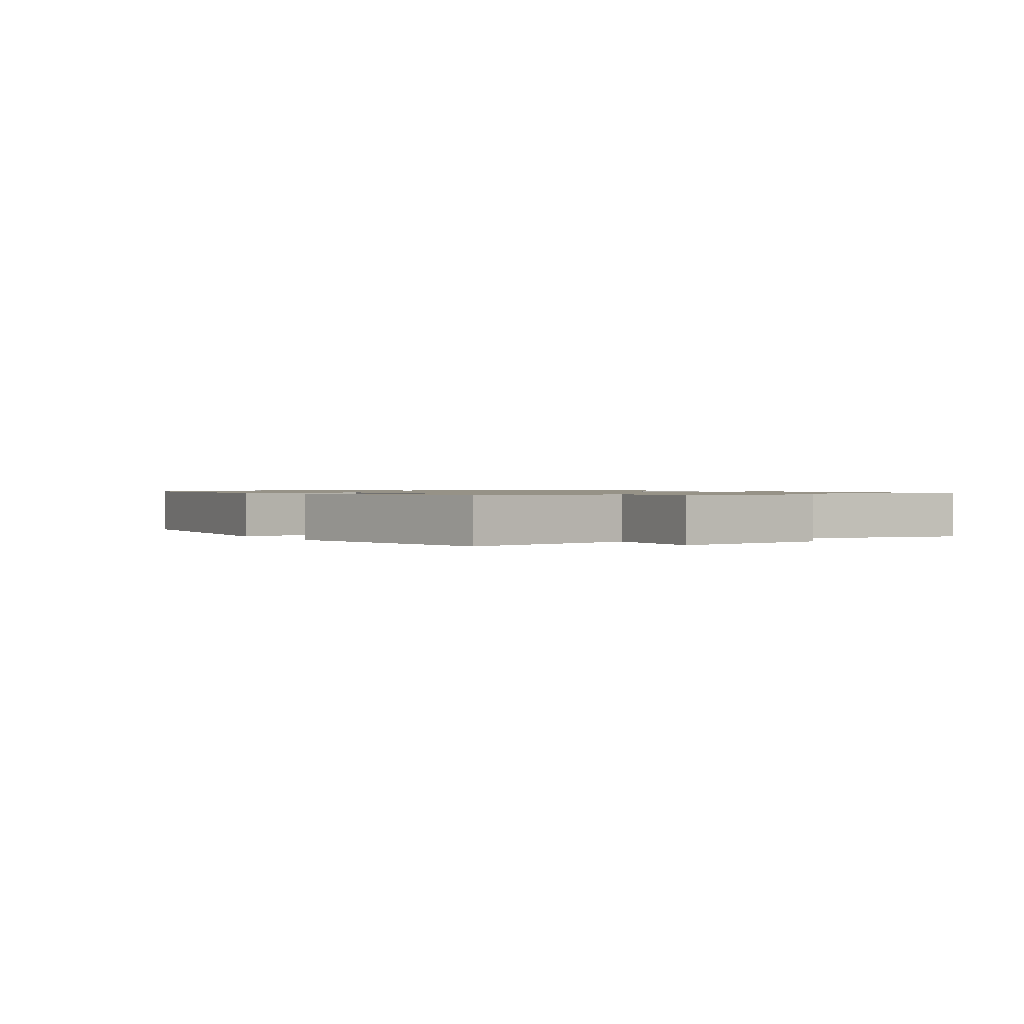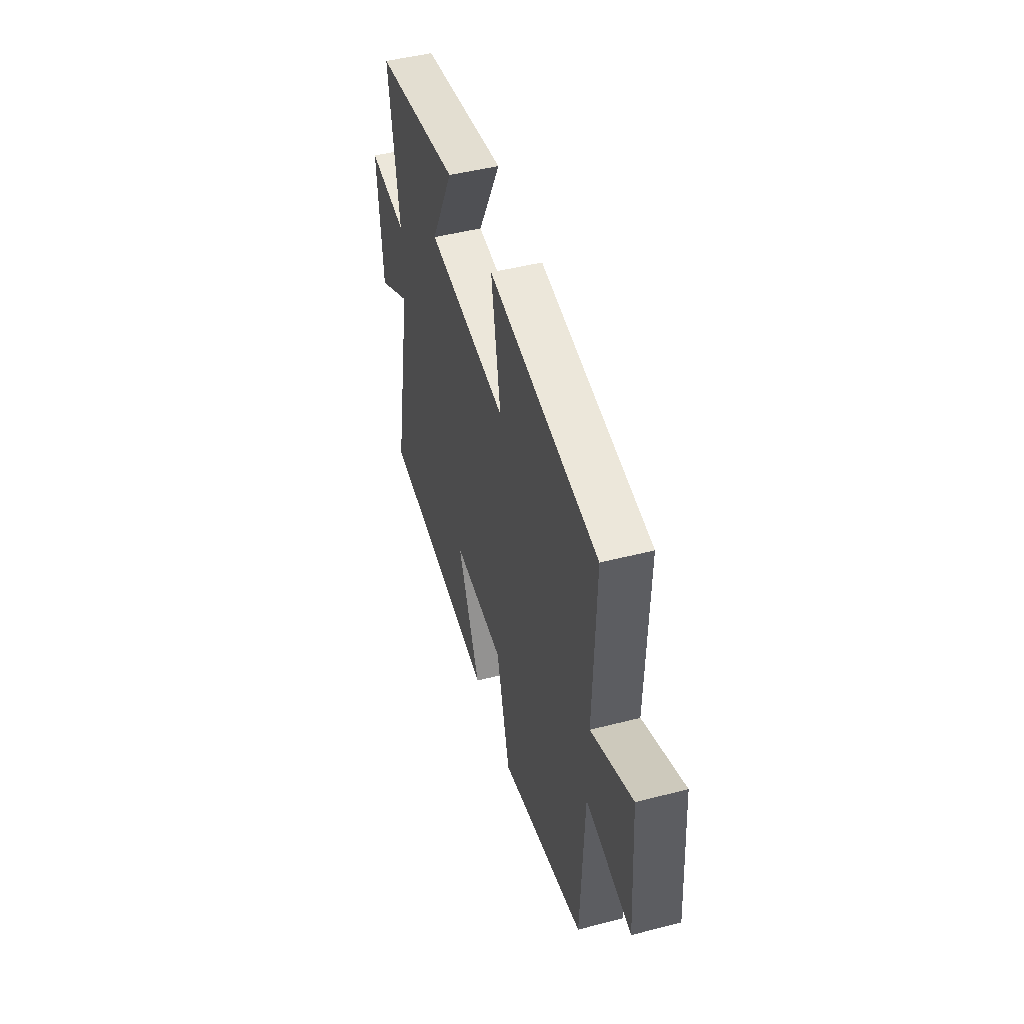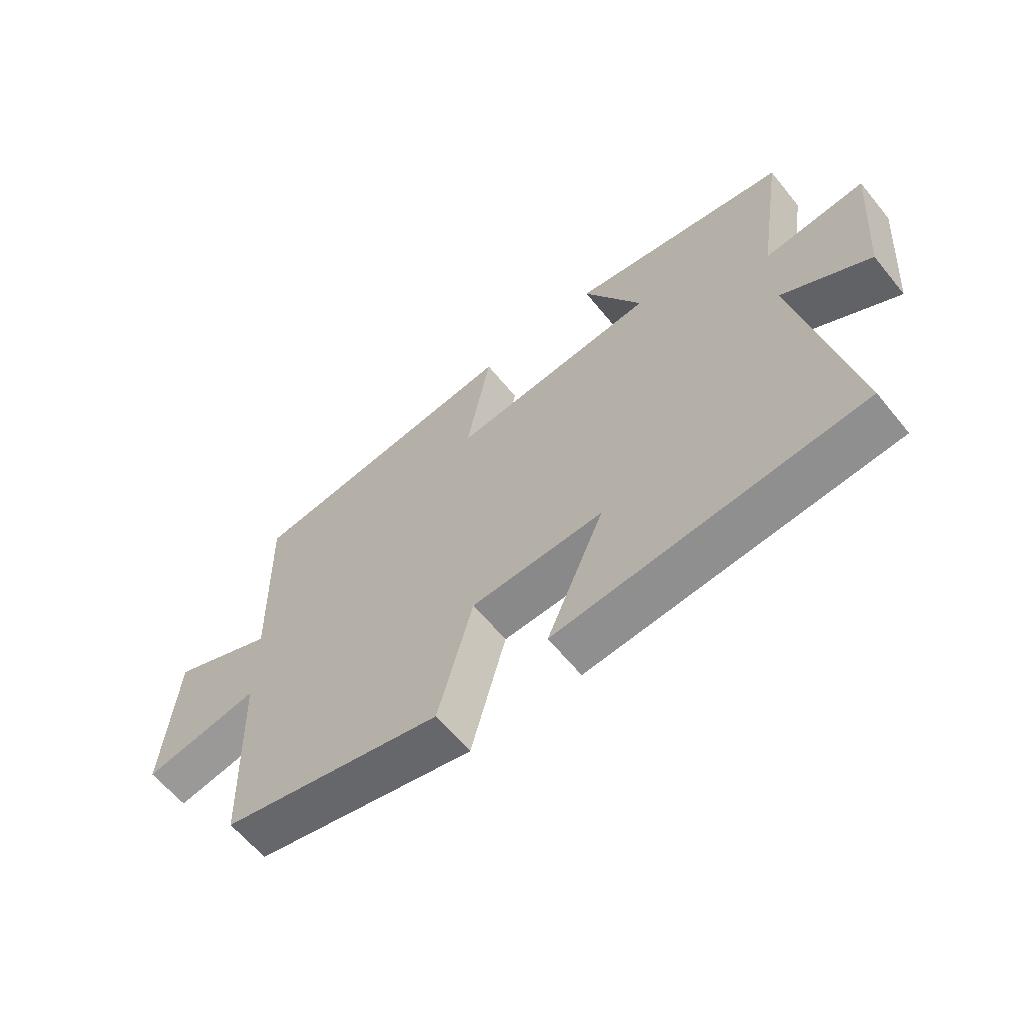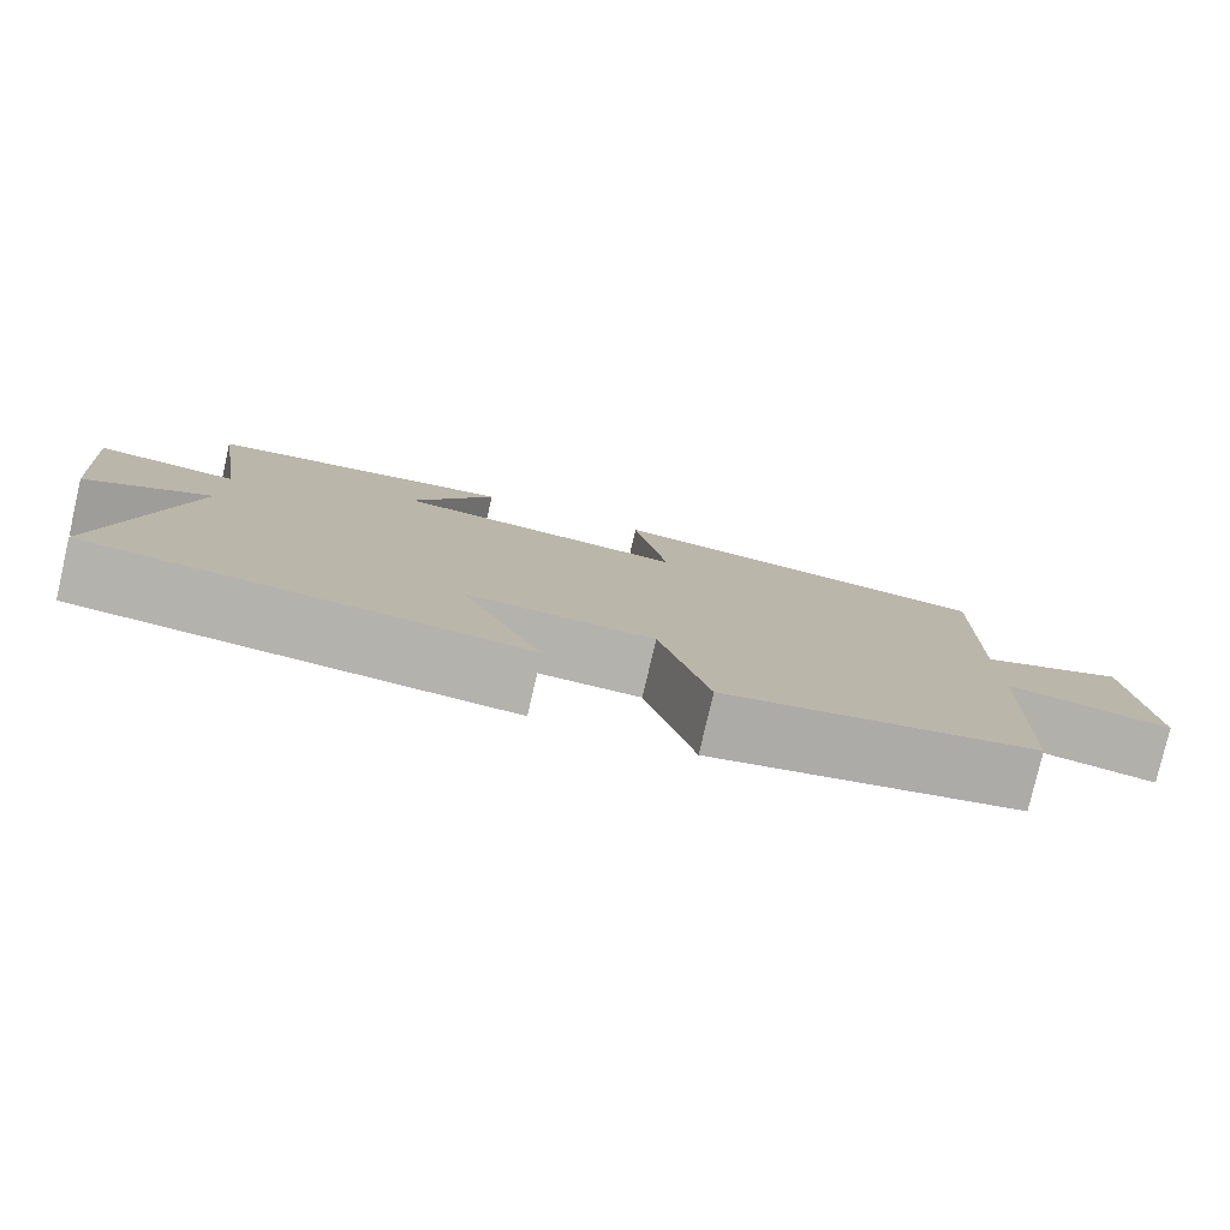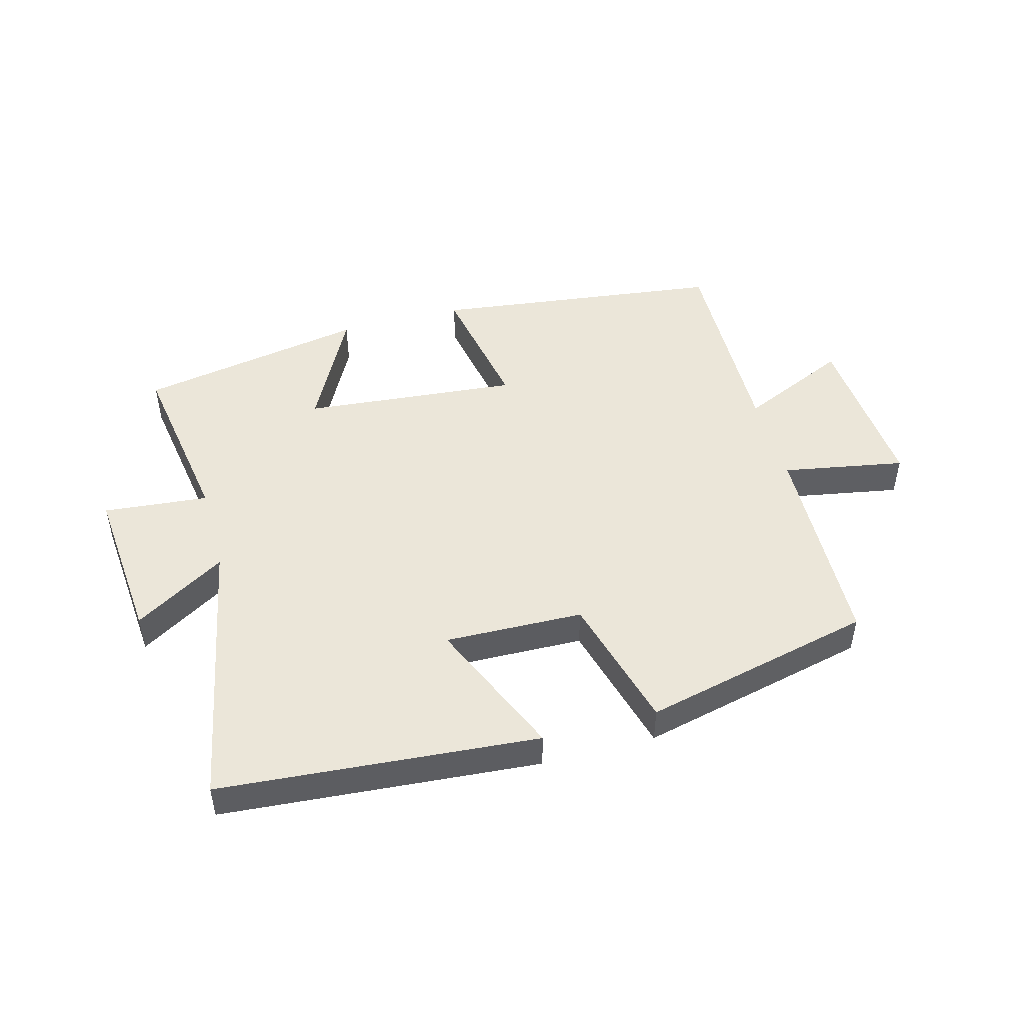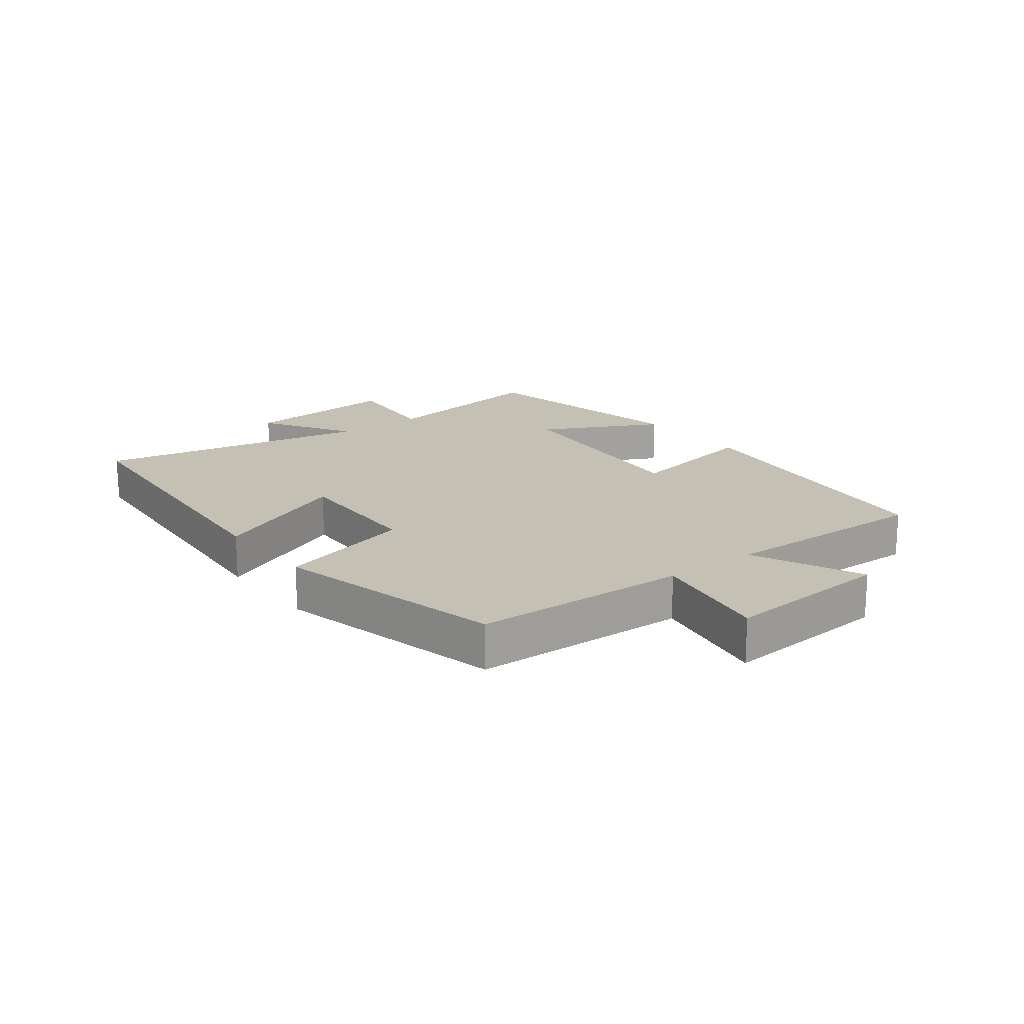
<metadata>
{"format":"obj","ext":"obj","renderer":"f3d","projection":"perspective","resolution":1024,"background":"white","views":[{"elev":1.0,"azim":56.7,"up":"+Y"},{"elev":47.5,"azim":-106.2,"up":"+Z"},{"elev":-62.1,"azim":39.1,"up":"+Z"},{"elev":-79.3,"azim":166.9,"up":"+Z"},{"elev":48.0,"azim":164.7,"up":"+Y"},{"elev":18.0,"azim":-127.6,"up":"+Y"}]}
</metadata>
<code>
v -0.487 0.07 -0.413
v -0.5 0.07 -0.063
v -0.698 0.07 -0.099
v -0.678 0.07 0.177
v -0.5 0.07 0.097
v -0.509 0.07 0.44
v -0.036 0.07 0.5
v -0.077 0.07 0.276
v 0.273 0.07 0.308
v 0.174 0.07 0.5
v 0.545 0.07 0.432
v 0.5 0.07 0.142
v 0.67 0.07 0.158
v 0.648 0.07 -0.1
v 0.5 0.07 -0.01
v 0.588 0.07 -0.458
v 0.073 0.07 -0.5
v 0.17 0.07 -0.273
v -0.054 0.07 -0.279
v -0.113 0.07 -0.5
v -0.487 0 -0.413
v -0.5 0 -0.063
v -0.698 0 -0.099
v -0.678 0 0.177
v -0.5 0 0.097
v -0.509 0 0.44
v -0.036 0 0.5
v -0.077 0 0.276
v 0.273 0 0.308
v 0.174 0 0.5
v 0.545 0 0.432
v 0.5 0 0.142
v 0.67 0 0.158
v 0.648 0 -0.1
v 0.5 0 -0.01
v 0.588 0 -0.458
v 0.073 0 -0.5
v 0.17 0 -0.273
v -0.054 0 -0.279
v -0.113 0 -0.5
f 19 20 1 2
f 18 19 2
f 15 16 17 18
f 15 18 2
f 12 13 14 15
f 12 15 2
f 9 10 11 12
f 8 9 12 2
f 5 6 7 8
f 5 8 2 3
f 3 4 5
f 22 21 40 39
f 22 39 38
f 38 37 36 35
f 22 38 35
f 35 34 33 32
f 22 35 32
f 32 31 30 29
f 22 32 29 28
f 28 27 26 25
f 23 22 28 25
f 25 24 23
f 1 21 22 2
f 2 22 23 3
f 3 23 24 4
f 4 24 25 5
f 5 25 26 6
f 6 26 27 7
f 7 27 28 8
f 8 28 29 9
f 9 29 30 10
f 10 30 31 11
f 11 31 32 12
f 12 32 33 13
f 13 33 34 14
f 14 34 35 15
f 15 35 36 16
f 16 36 37 17
f 17 37 38 18
f 18 38 39 19
f 19 39 40 20
f 20 40 21 1

</code>
